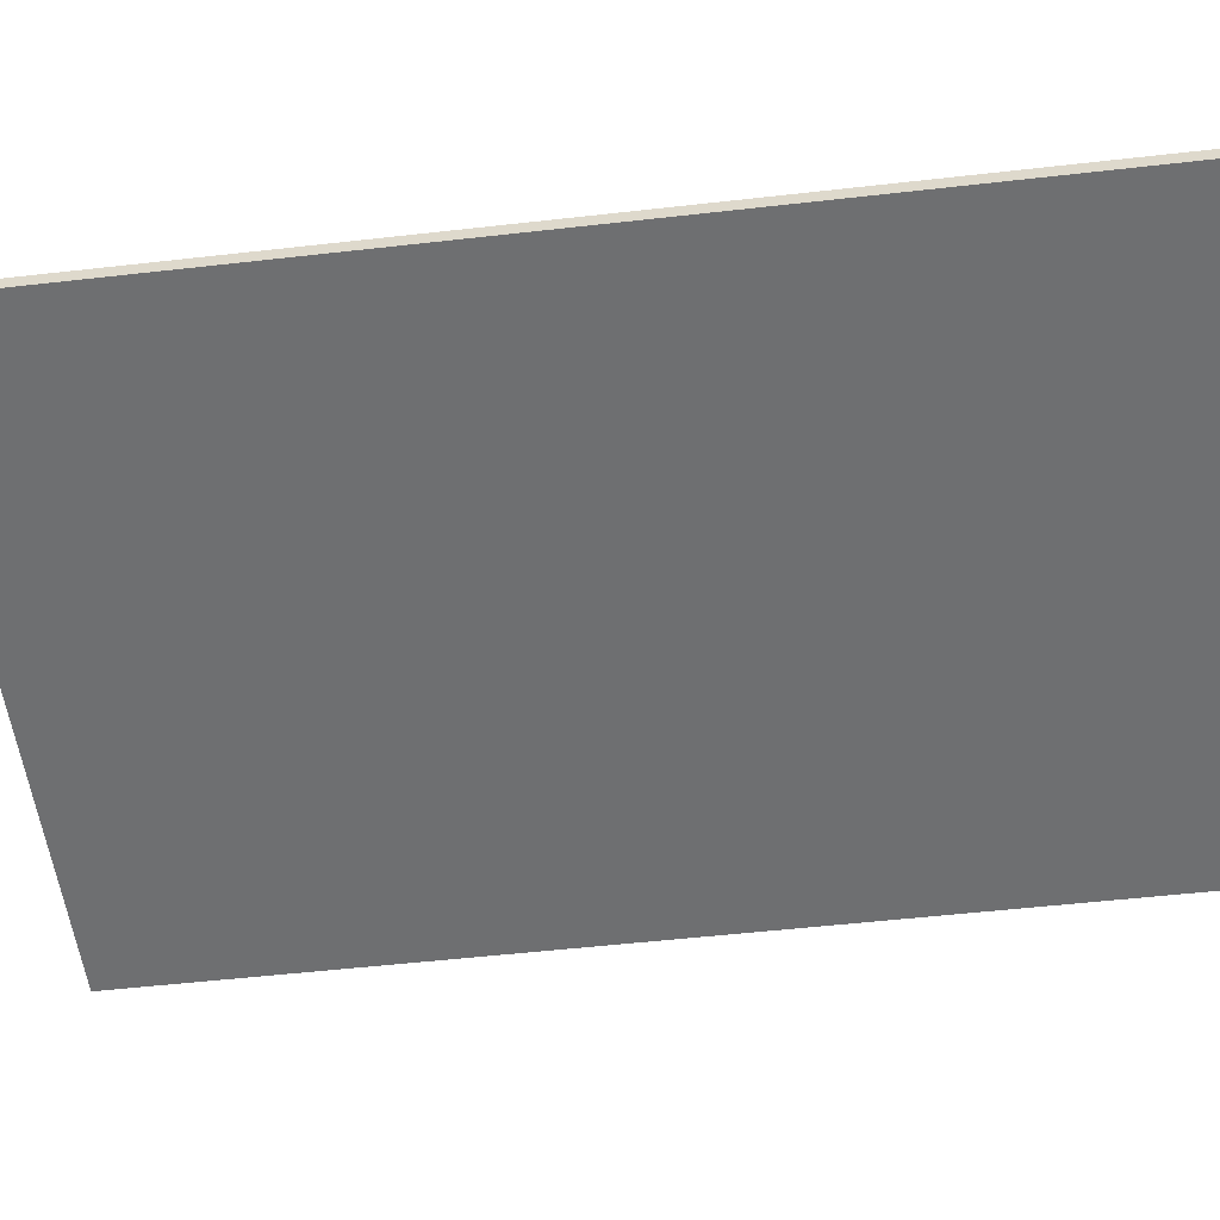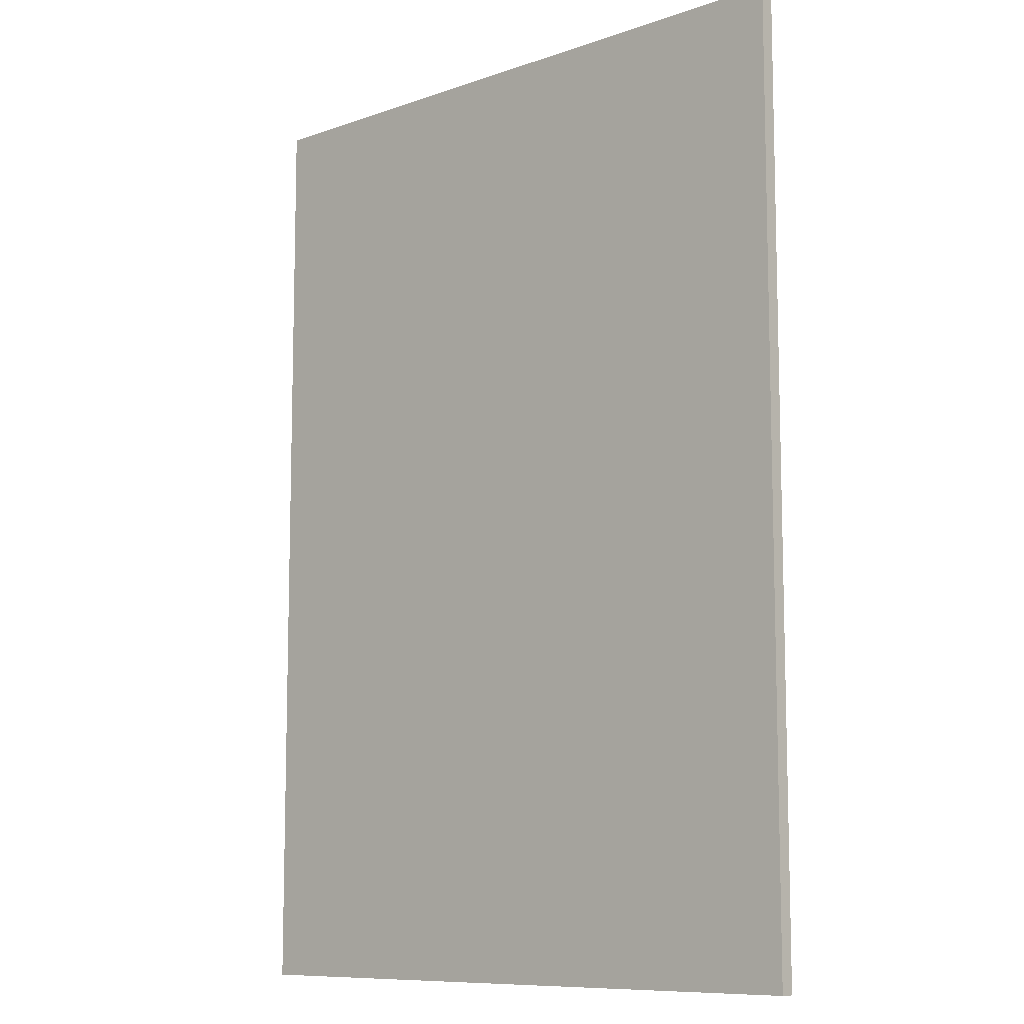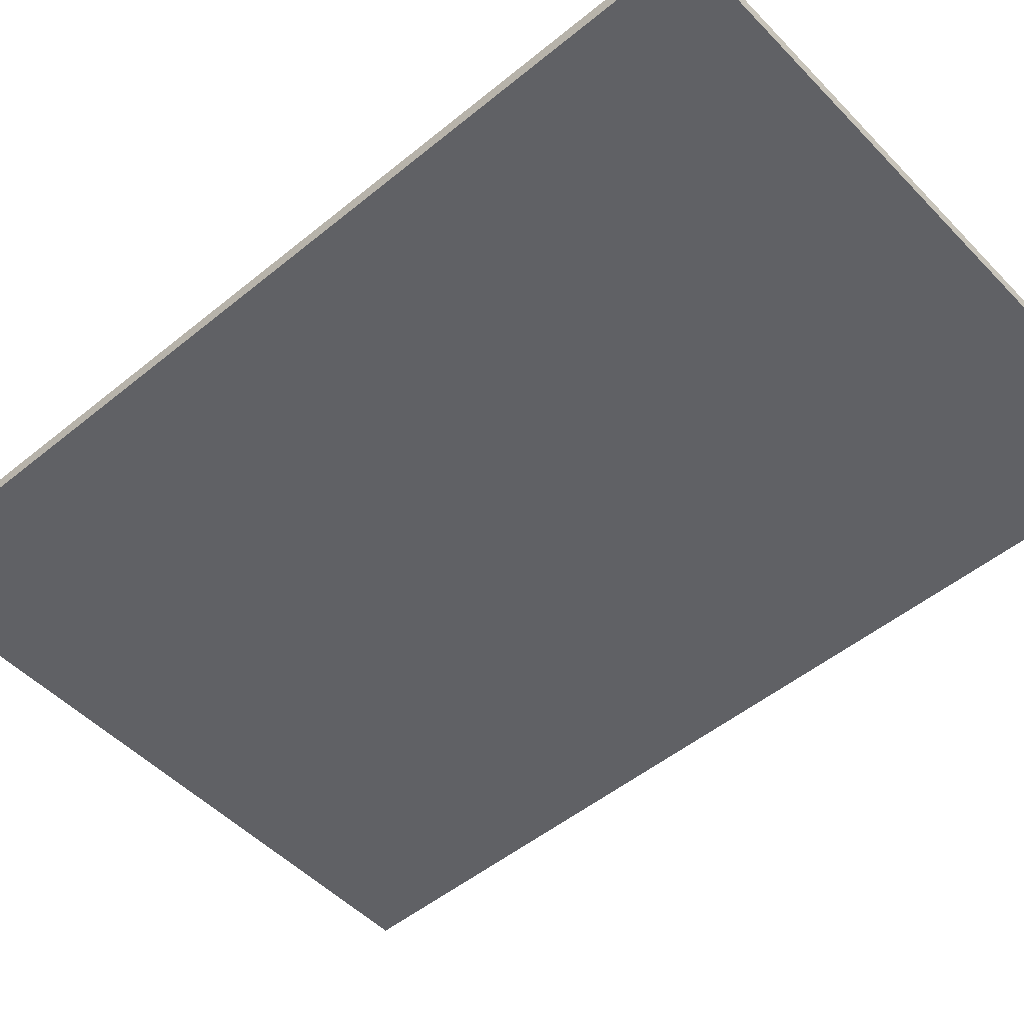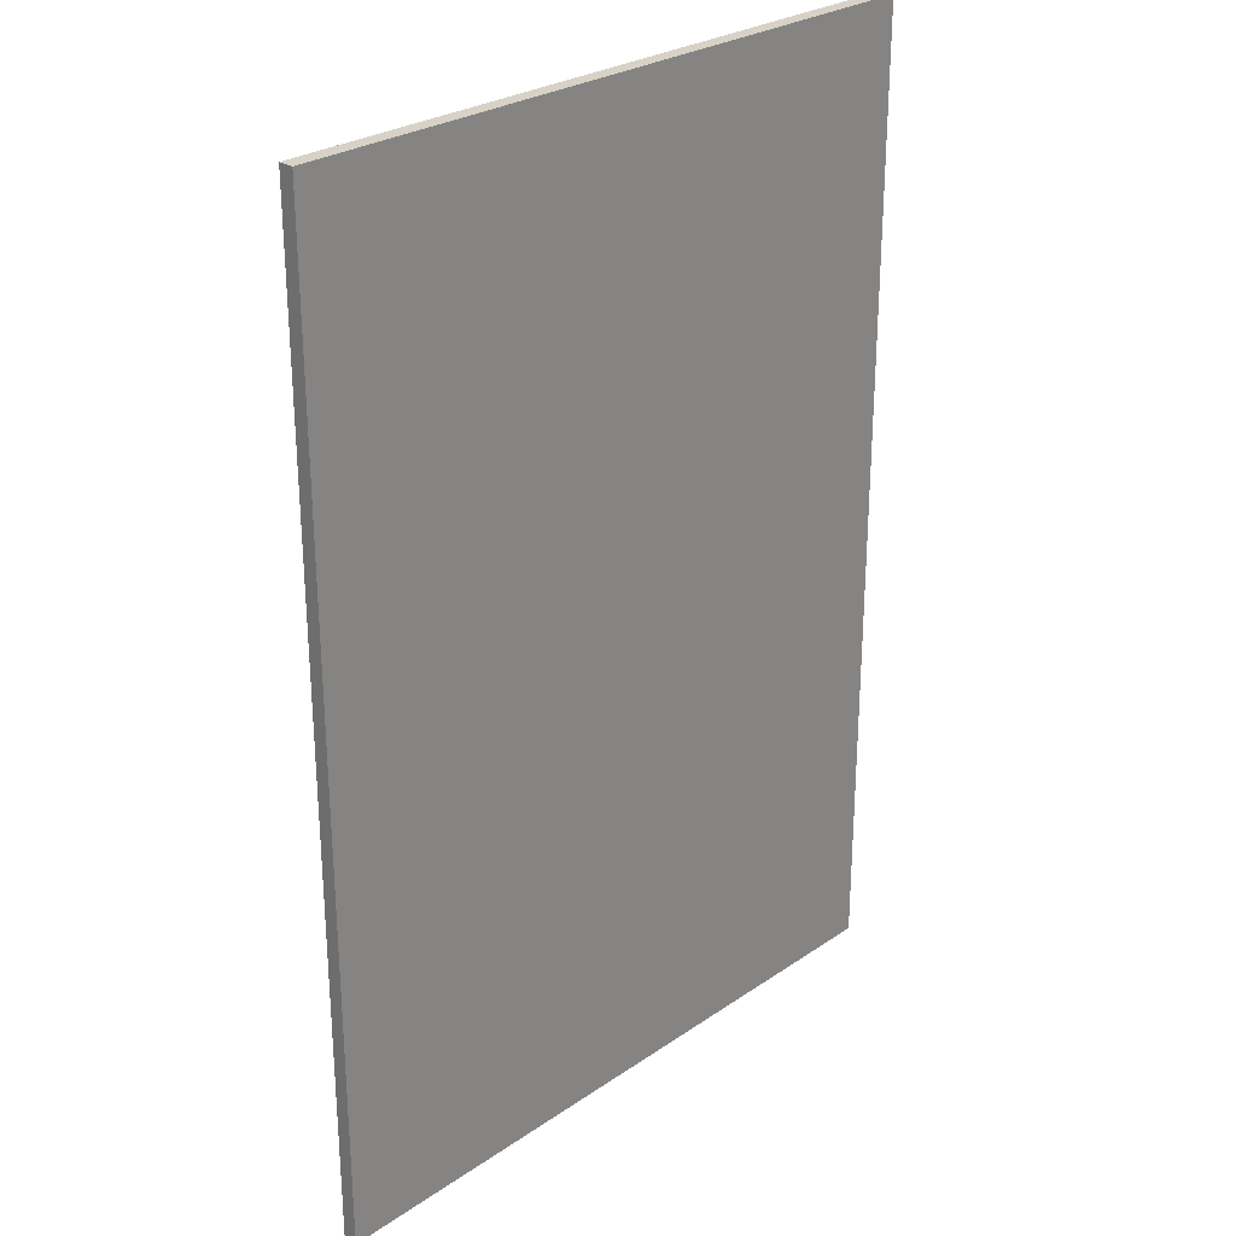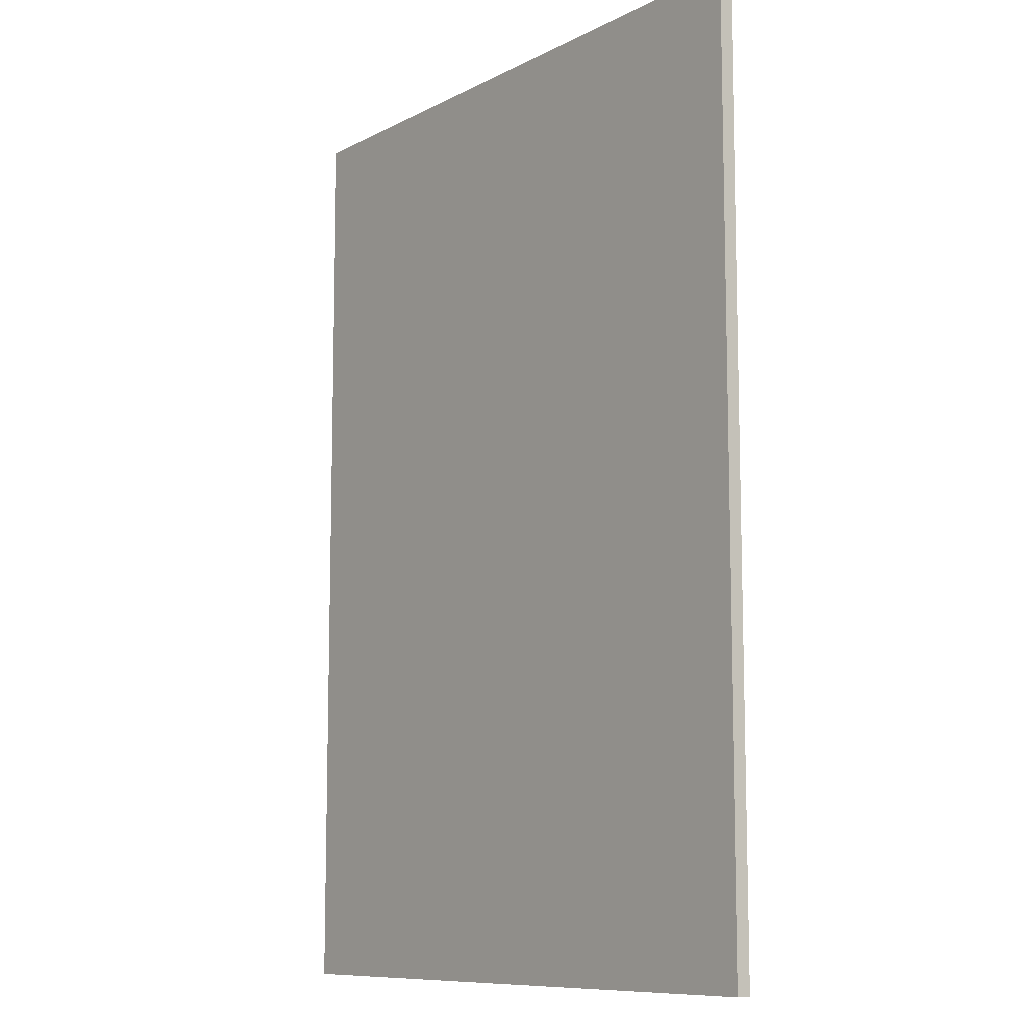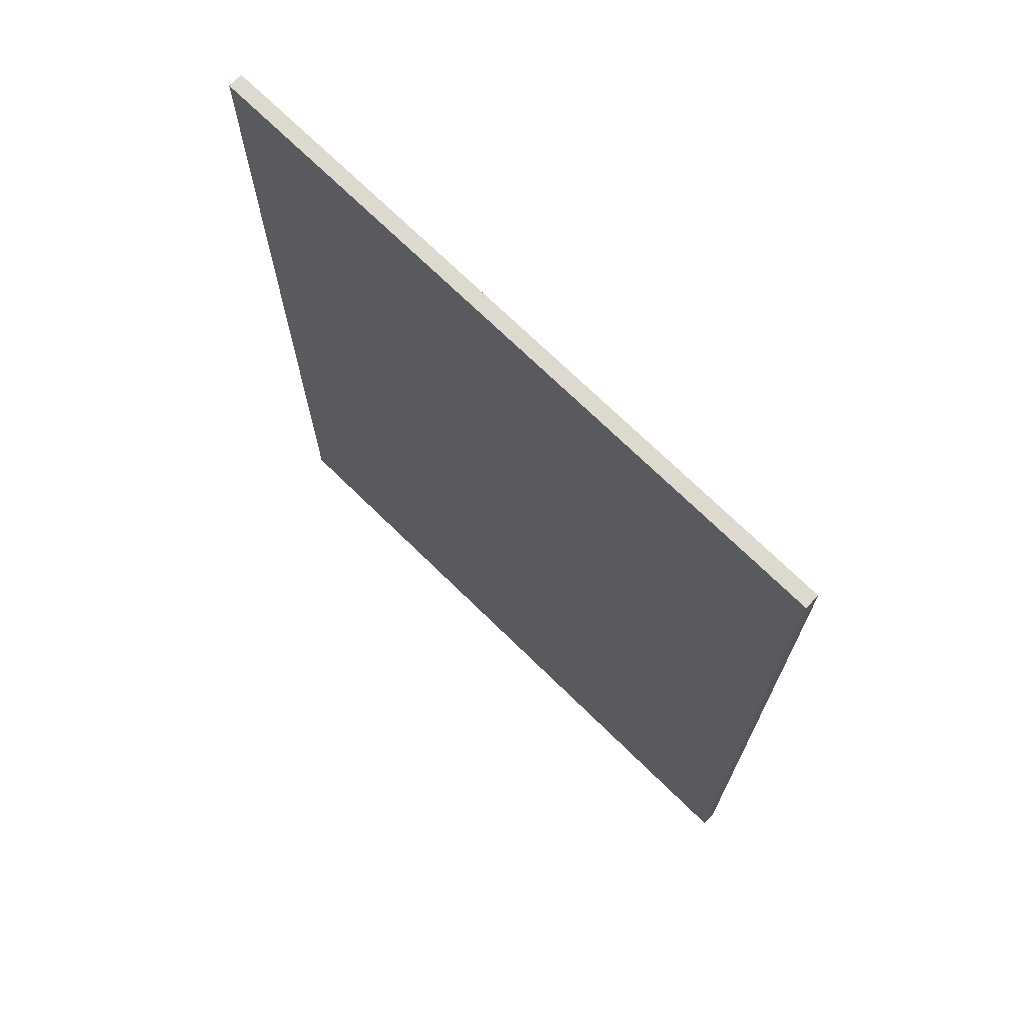
<metadata>
{"format":"obj","ext":"obj","renderer":"f3d","projection":"perspective","resolution":1024,"background":"white","views":[{"elev":-54.6,"azim":-83.2,"up":"+Y"},{"elev":-9.6,"azim":42.1,"up":"+Z"},{"elev":-50.4,"azim":-48.1,"up":"+Y"},{"elev":27.3,"azim":-46.3,"up":"+Z"},{"elev":-9.8,"azim":-127.7,"up":"+Z"},{"elev":71.7,"azim":-135.6,"up":"+Z"}]}
</metadata>
<code>
o
v 36.1 0 -6.3
v 36.1 0 -12.9
v 36.1 0.1 -6.3
v 36.1 0.1 -12.9
v 31.5 0 -6.3
v 31.5 0 -12.9
v 31.5 0.1 -6.3
v 31.5 0.1 -12.9
v 36.1 0 -6.3
v 36.1 0.1 -6.3
v 31.5 0 -6.3
v 31.5 0.1 -6.3
v 36.1 0 -12.9
v 36.1 0.1 -12.9
v 31.5 0 -12.9
v 31.5 0.1 -12.9
v 36.1 0 -6.3
v 31.5 0 -6.3
v 36.1 0 -12.9
v 31.5 0 -12.9
v 36.1 0.1 -6.3
v 31.5 0.1 -6.3
v 36.1 0.1 -12.9
v 31.5 0.1 -12.9
f 1 2 3
f 3 2 4
f 7 6 5
f 8 6 7
f 9 10 11
f 11 10 12
f 15 14 13
f 16 14 15
f 17 18 19
f 19 18 20
f 23 22 21
f 24 22 23

</code>
